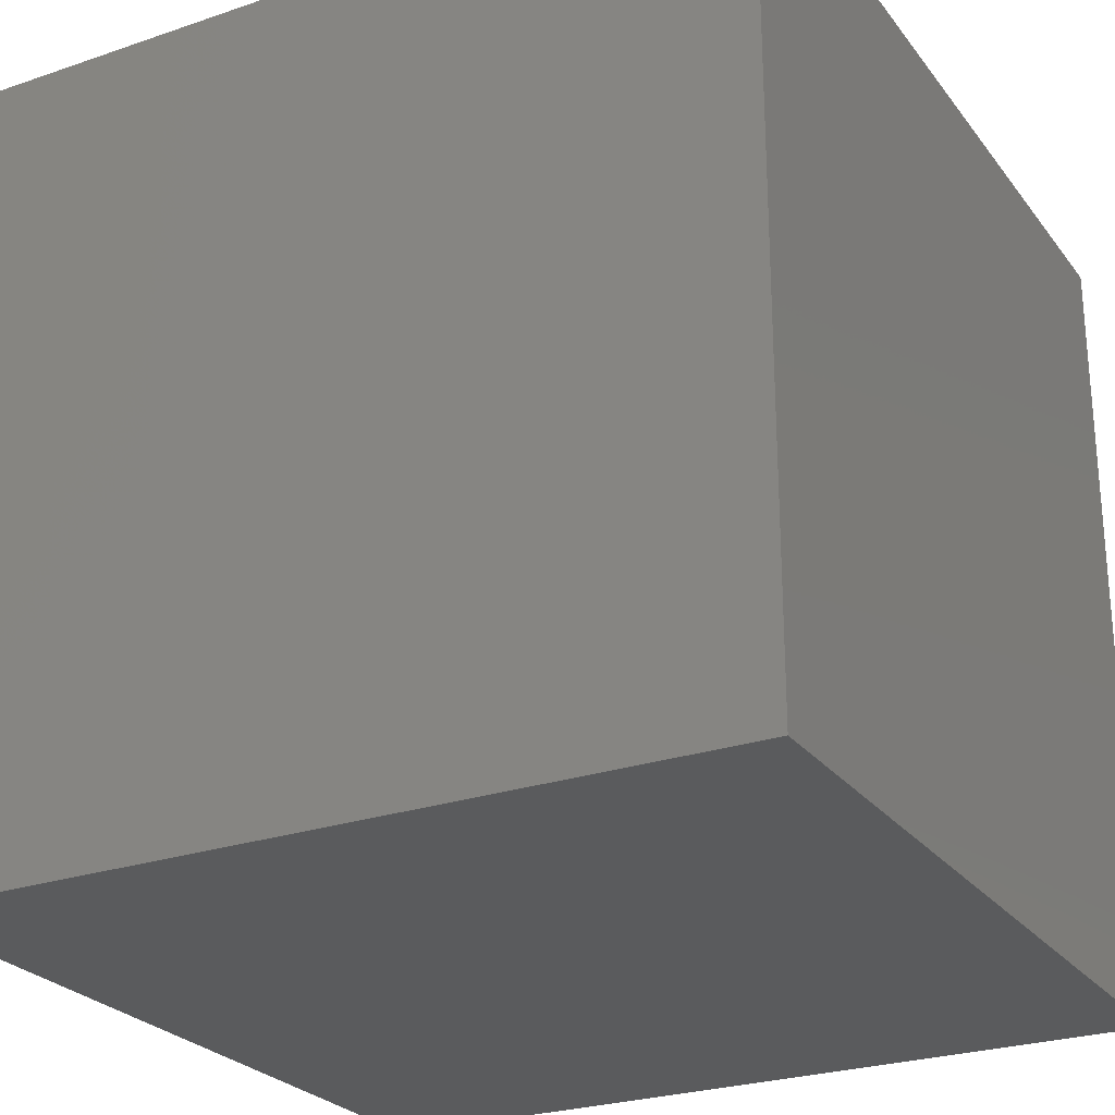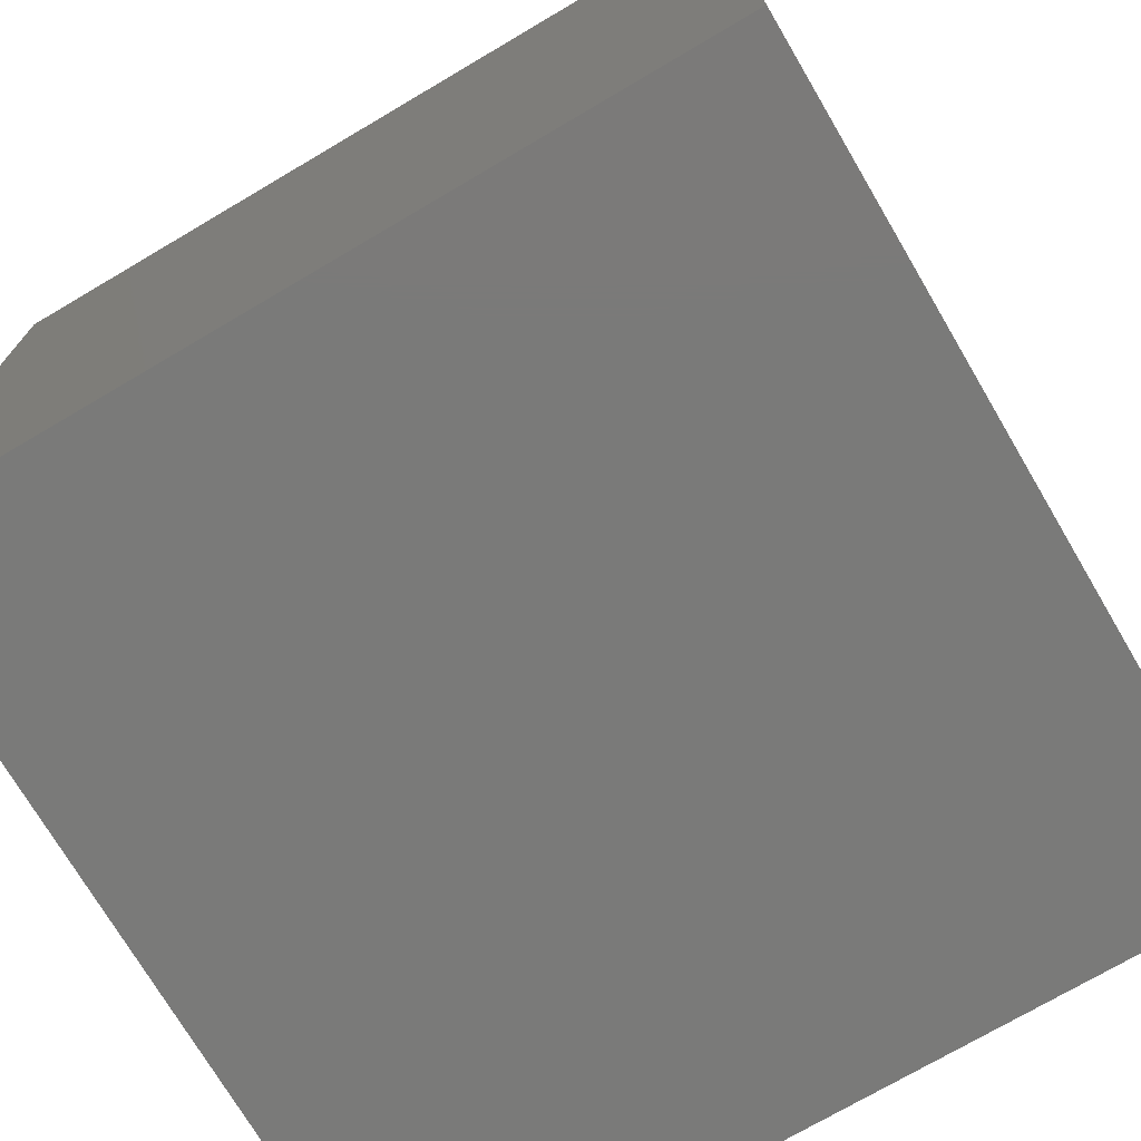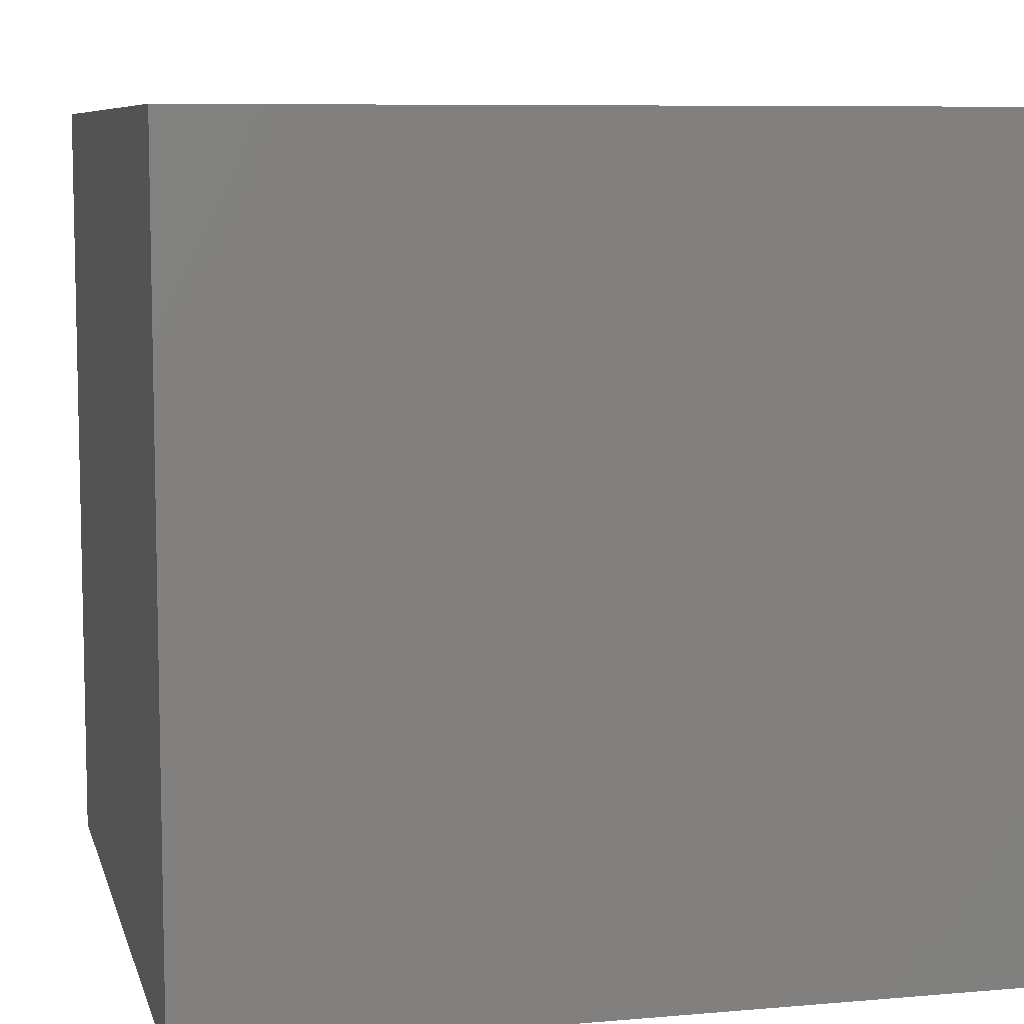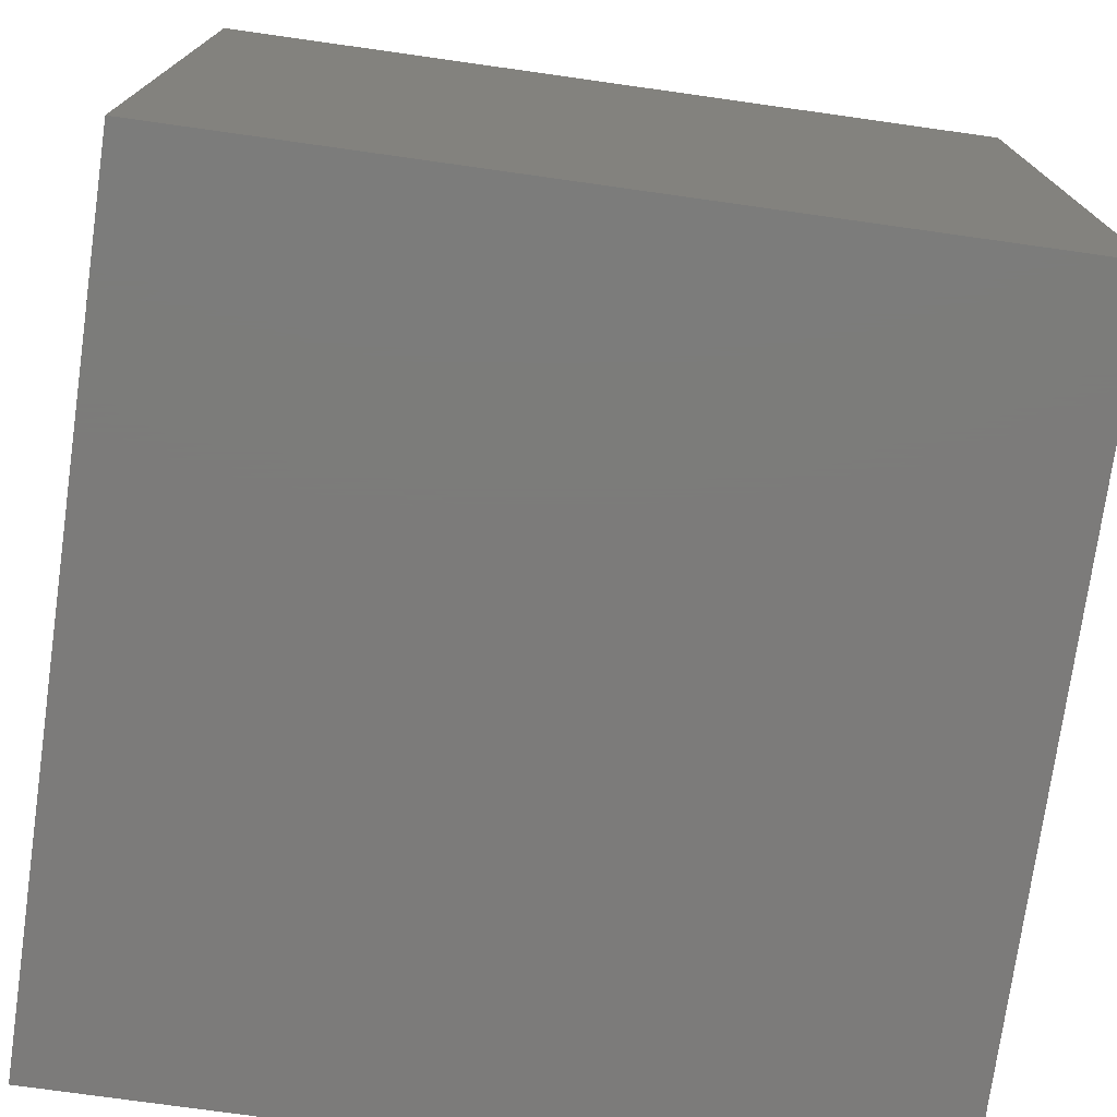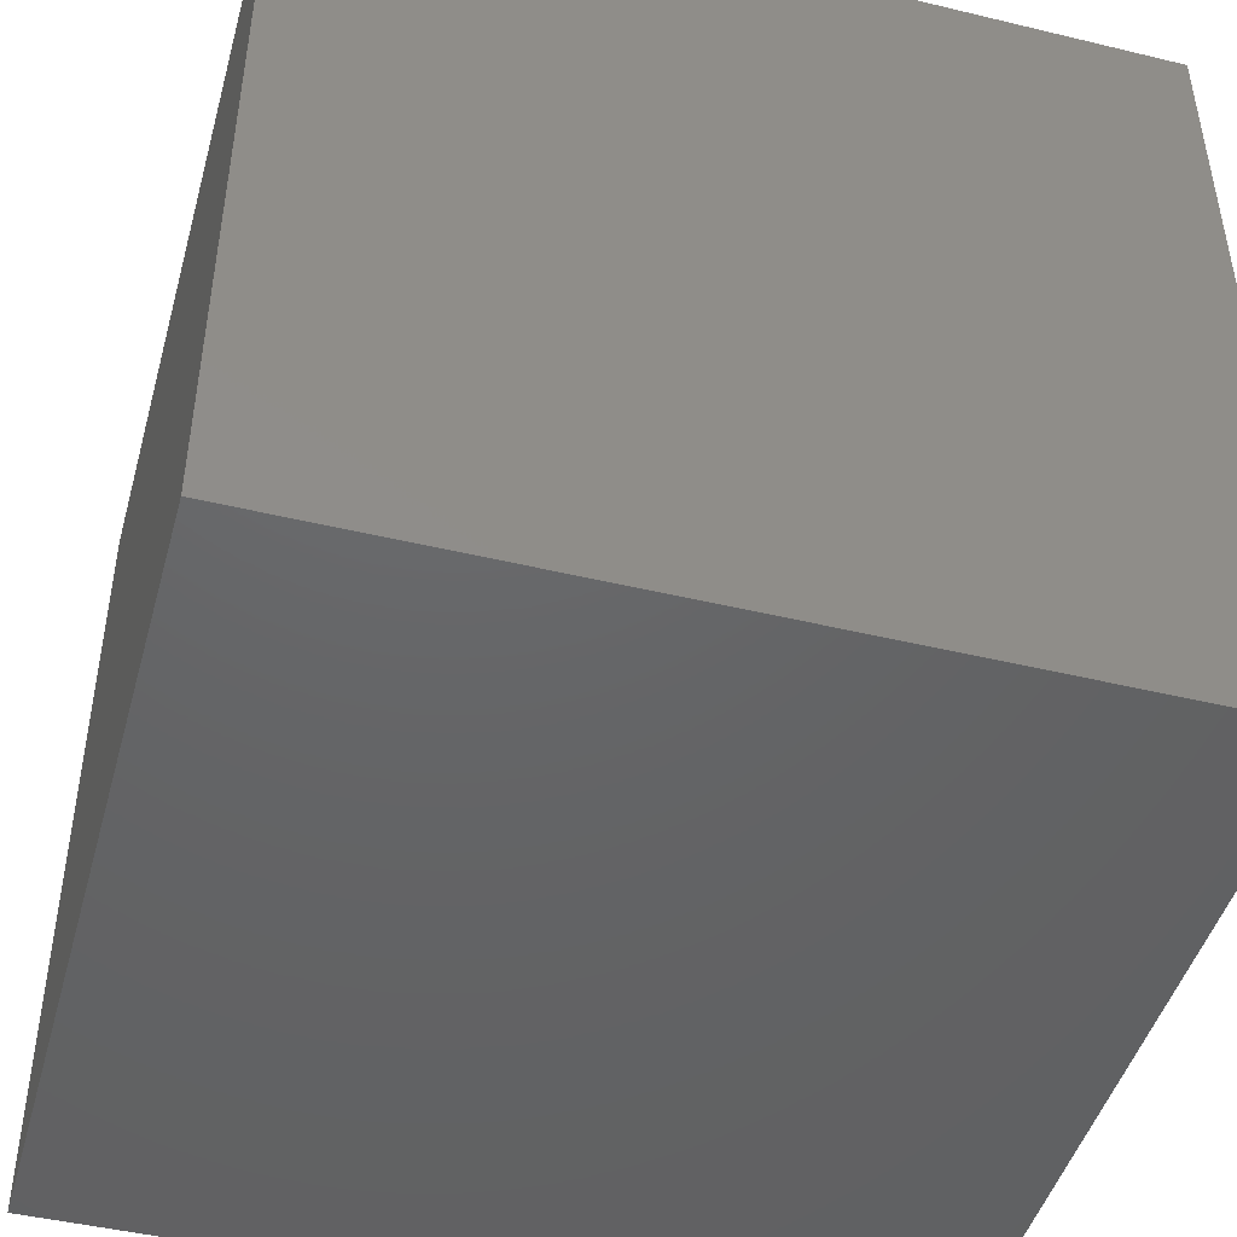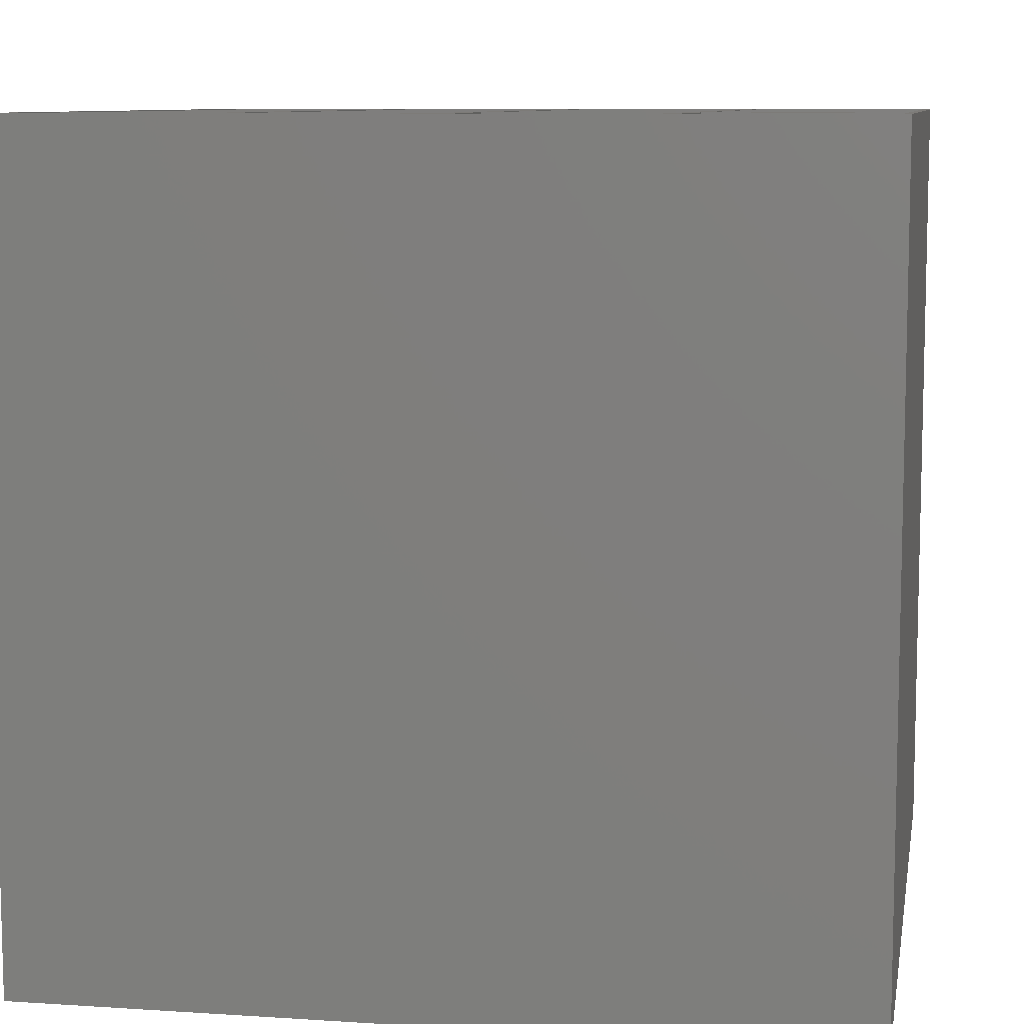
<metadata>
{"format":"stl","ext":"stl","renderer":"f3d","projection":"perspective","resolution":1024,"background":"white","views":[{"elev":-25.8,"azim":-61.5,"up":"+Z"},{"elev":-73.2,"azim":-59.5,"up":"+Y"},{"elev":7.9,"azim":-103.7,"up":"+Z"},{"elev":-75.0,"azim":-98.0,"up":"+Y"},{"elev":-46.2,"azim":164.6,"up":"+Z"},{"elev":8.9,"azim":-80.1,"up":"+Z"}]}
</metadata>
<code>
# stl→obj: 136 verts, 268 faces
v 1 26 100
v 24 24 100
v 24 26 100
v 1 24 100
v 1 51 100
v 24 49 100
v 24 51 100
v 1 49 100
v 1 76 100
v 24 74 100
v 24 76 100
v 1 74 100
v 26 26 100
v 49 24 100
v 49 26 100
v 26 24 100
v 26 51 100
v 49 49 100
v 49 51 100
v 26 49 100
v 26 76 100
v 49 74 100
v 49 76 100
v 26 74 100
v 51 26 100
v 74 24 100
v 74 26 100
v 51 24 100
v 51 51 100
v 74 49 100
v 74 51 100
v 51 49 100
v 51 76 100
v 74 74 100
v 74 76 100
v 51 74 100
v 76 26 100
v 99 24 100
v 99 26 100
v 76 24 100
v 76 51 100
v 99 49 100
v 99 51 100
v 76 49 100
v 76 76 100
v 99 74 100
v 99 76 100
v 76 74 100
v 100 100 100
v 99 99 100
v 76 99 100
v 74 99 100
v 51 99 100
v 49 99 100
v 0 100 100
v 26 99 100
v 24 99 100
v 1 99 100
v 0 0 100
v 100 0 100
v 99 1 100
v 76 1 100
v 74 1 100
v 51 1 100
v 49 1 100
v 26 1 100
v 24 1 100
v 1 1 100
v 1 24 2
v 24 1 2
v 24 24 2
v 1 1 2
v 1 49 2
v 24 26 2
v 24 49 2
v 1 26 2
v 1 99 2
v 24 76 2
v 24 99 2
v 1 76 2
v 1 74 2
v 24 51 2
v 24 74 2
v 1 51 2
v 26 24 2
v 49 1 2
v 49 24 2
v 26 1 2
v 26 49 2
v 49 26 2
v 49 49 2
v 26 26 2
v 26 99 2
v 49 76 2
v 49 99 2
v 26 76 2
v 26 74 2
v 49 51 2
v 49 74 2
v 26 51 2
v 76 24 2
v 99 1 2
v 99 24 2
v 76 1 2
v 76 49 2
v 99 26 2
v 99 49 2
v 76 26 2
v 76 99 2
v 99 76 2
v 99 99 2
v 76 76 2
v 76 74 2
v 99 51 2
v 99 74 2
v 76 51 2
v 51 24 2
v 74 1 2
v 74 24 2
v 51 1 2
v 51 49 2
v 74 26 2
v 74 49 2
v 51 26 2
v 51 99 2
v 74 76 2
v 74 99 2
v 51 76 2
v 51 74 2
v 74 51 2
v 74 74 2
v 51 51 2
v 0 0 0
v 0 100 0
v 100 0 0
v 100 100 0
f 1 2 3
f 2 1 4
f 5 6 7
f 6 5 8
f 9 10 11
f 10 9 12
f 13 14 15
f 14 13 16
f 17 18 19
f 18 17 20
f 21 22 23
f 22 21 24
f 25 26 27
f 26 25 28
f 29 30 31
f 30 29 32
f 33 34 35
f 34 33 36
f 37 38 39
f 38 37 40
f 41 42 43
f 42 41 44
f 45 46 47
f 46 45 48
f 47 49 50
f 49 51 50
f 35 45 51
f 45 35 48
f 48 34 41
f 31 41 34
f 30 44 31
f 44 30 37
f 35 51 52
f 49 52 51
f 49 53 52
f 23 33 53
f 33 23 36
f 36 22 29
f 19 29 22
f 18 32 19
f 32 18 25
f 23 53 54
f 49 54 53
f 55 54 49
f 11 21 56
f 21 11 24
f 24 10 17
f 7 17 10
f 6 20 7
f 20 6 13
f 11 56 57
f 54 55 56
f 56 55 57
f 55 9 58
f 9 55 12
f 12 55 5
f 5 55 8
f 59 8 55
f 8 59 1
f 1 59 4
f 57 55 58
f 46 49 47
f 43 49 46
f 49 43 60
f 42 60 43
f 39 60 42
f 38 60 39
f 61 60 38
f 62 60 61
f 48 35 34
f 41 31 44
f 27 37 30
f 37 27 40
f 26 40 27
f 40 26 62
f 63 62 26
f 63 60 62
f 64 60 63
f 36 23 22
f 29 19 32
f 15 25 18
f 25 15 28
f 14 28 15
f 28 14 64
f 65 64 14
f 65 60 64
f 59 65 66
f 24 11 10
f 17 7 20
f 3 13 6
f 13 3 16
f 2 16 3
f 16 2 66
f 67 66 2
f 59 66 67
f 59 67 68
f 65 59 60
f 4 59 68
f 69 70 71
f 70 69 72
f 73 74 75
f 74 73 76
f 77 78 79
f 78 77 80
f 81 82 83
f 82 81 84
f 85 86 87
f 86 85 88
f 89 90 91
f 90 89 92
f 93 94 95
f 94 93 96
f 97 98 99
f 98 97 100
f 101 102 103
f 102 101 104
f 105 106 107
f 106 105 108
f 109 110 111
f 110 109 112
f 113 114 115
f 114 113 116
f 117 118 119
f 118 117 120
f 121 122 123
f 122 121 124
f 125 126 127
f 126 125 128
f 129 130 131
f 130 129 132
f 133 55 134
f 55 133 59
f 133 60 59
f 60 133 135
f 70 2 71
f 2 70 67
f 68 69 4
f 69 68 72
f 69 2 4
f 2 69 71
f 70 68 67
f 68 70 72
f 74 6 75
f 6 74 3
f 1 73 8
f 73 1 76
f 73 6 8
f 6 73 75
f 74 1 3
f 1 74 76
f 82 10 83
f 10 82 7
f 5 81 12
f 81 5 84
f 81 10 12
f 10 81 83
f 82 5 7
f 5 82 84
f 136 55 49
f 55 136 134
f 78 57 79
f 57 78 11
f 9 77 58
f 77 9 80
f 77 57 58
f 57 77 79
f 78 9 11
f 9 78 80
f 86 14 87
f 14 86 65
f 66 85 16
f 85 66 88
f 85 14 16
f 14 85 87
f 86 66 65
f 66 86 88
f 90 18 91
f 18 90 15
f 13 89 20
f 89 13 92
f 89 18 20
f 18 89 91
f 90 13 15
f 13 90 92
f 98 22 99
f 22 98 19
f 17 97 24
f 97 17 100
f 97 22 24
f 22 97 99
f 98 17 19
f 17 98 100
f 94 54 95
f 54 94 23
f 21 93 56
f 93 21 96
f 93 54 56
f 54 93 95
f 94 21 23
f 21 94 96
f 118 26 119
f 26 118 63
f 64 117 28
f 117 64 120
f 117 26 28
f 26 117 119
f 118 64 63
f 64 118 120
f 122 30 123
f 30 122 27
f 25 121 32
f 121 25 124
f 121 30 32
f 30 121 123
f 122 25 27
f 25 122 124
f 130 34 131
f 34 130 31
f 29 129 36
f 129 29 132
f 129 34 36
f 34 129 131
f 130 29 31
f 29 130 132
f 126 52 127
f 52 126 35
f 33 125 53
f 125 33 128
f 125 52 53
f 52 125 127
f 126 33 35
f 33 126 128
f 60 136 49
f 136 60 135
f 102 38 103
f 38 102 61
f 62 101 40
f 101 62 104
f 101 38 40
f 38 101 103
f 102 62 61
f 62 102 104
f 106 42 107
f 42 106 39
f 37 105 44
f 105 37 108
f 105 42 44
f 42 105 107
f 106 37 39
f 37 106 108
f 114 46 115
f 46 114 43
f 41 113 48
f 113 41 116
f 113 46 48
f 46 113 115
f 114 41 43
f 41 114 116
f 110 50 111
f 50 110 47
f 45 109 51
f 109 45 112
f 109 50 51
f 50 109 111
f 110 45 47
f 45 110 112
f 133 136 135
f 136 133 134

</code>
